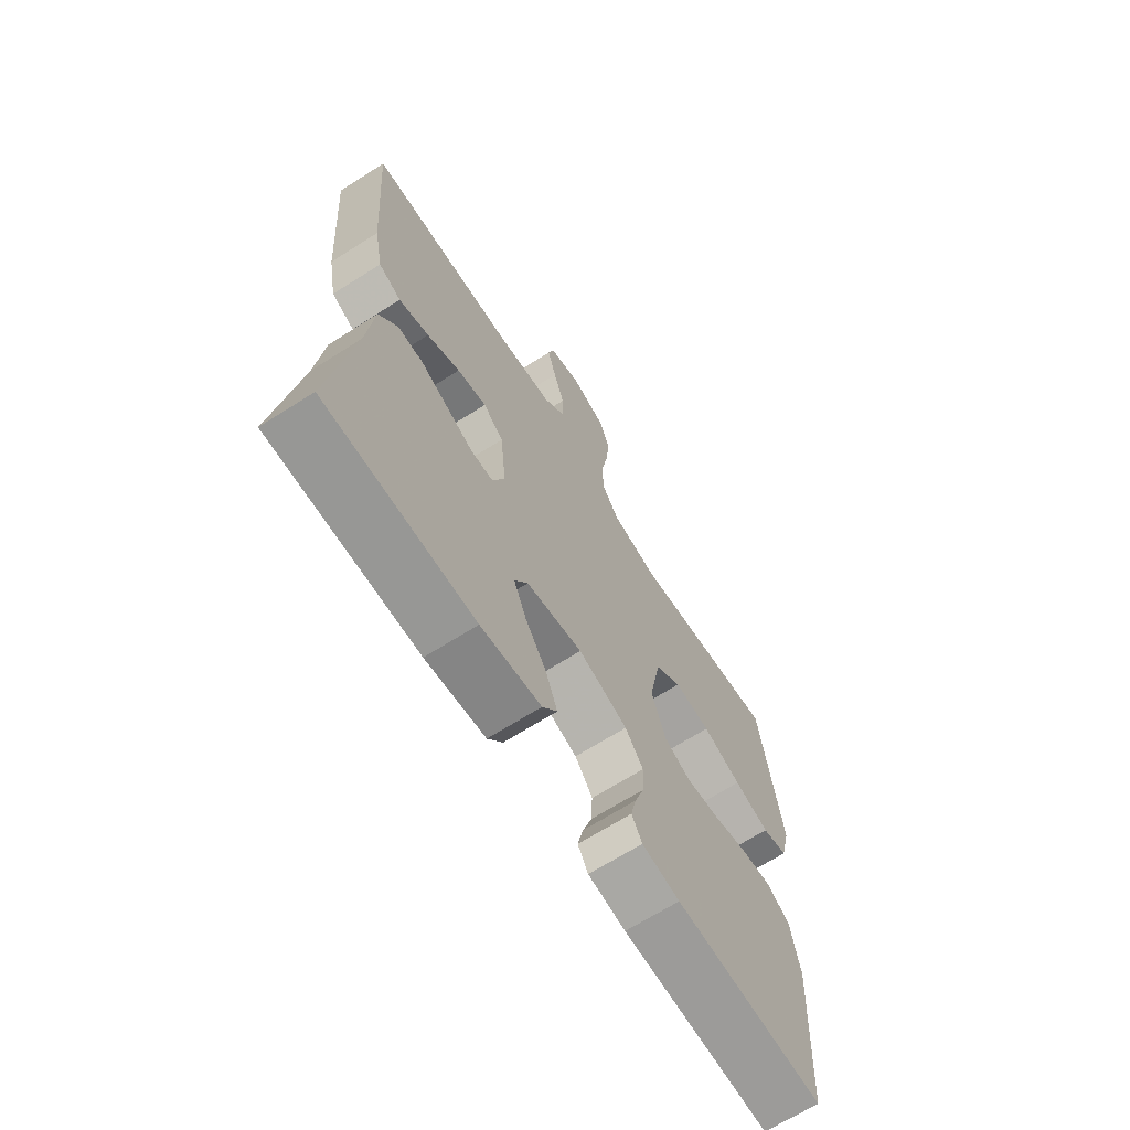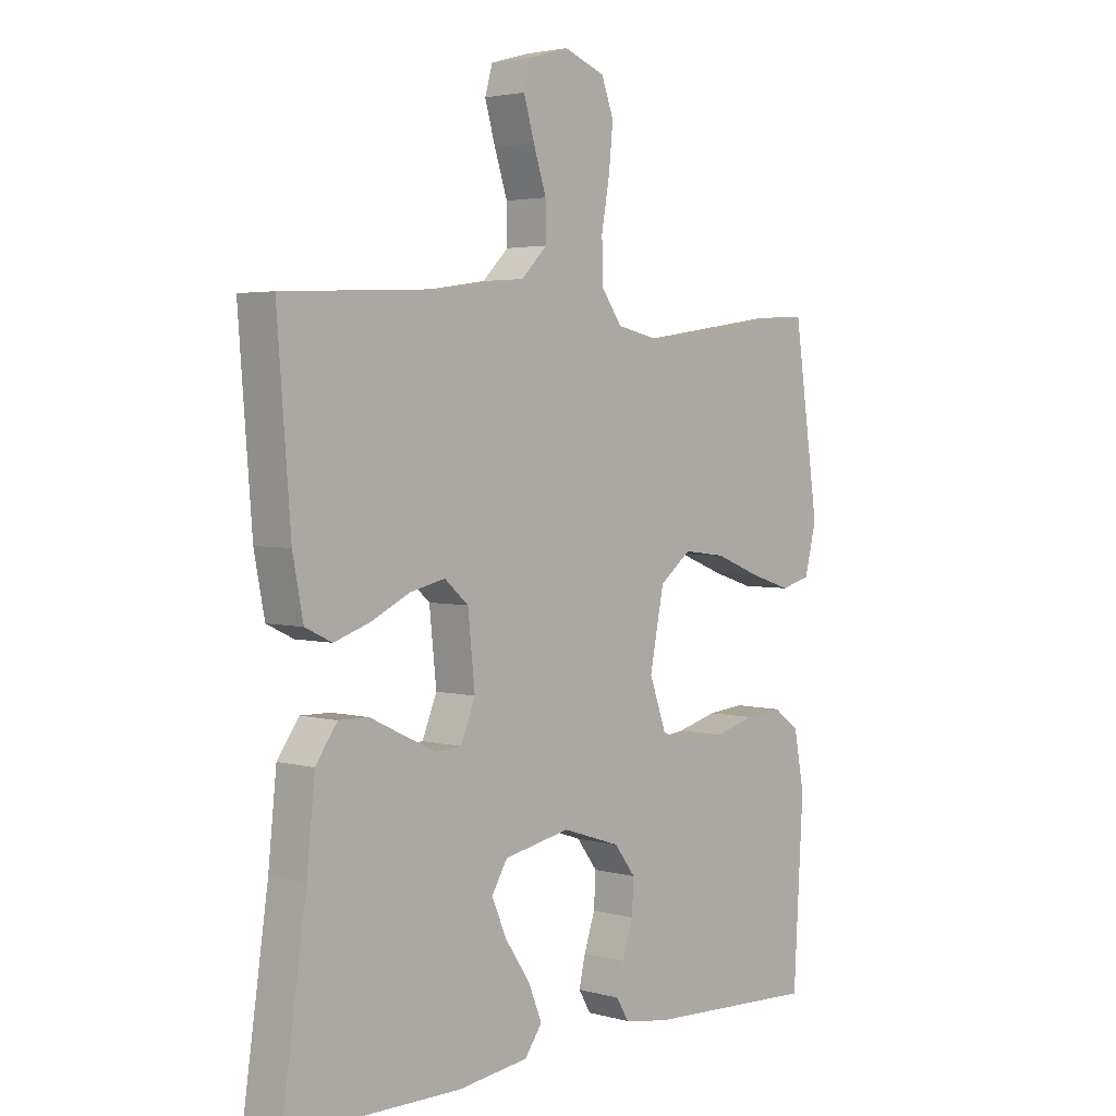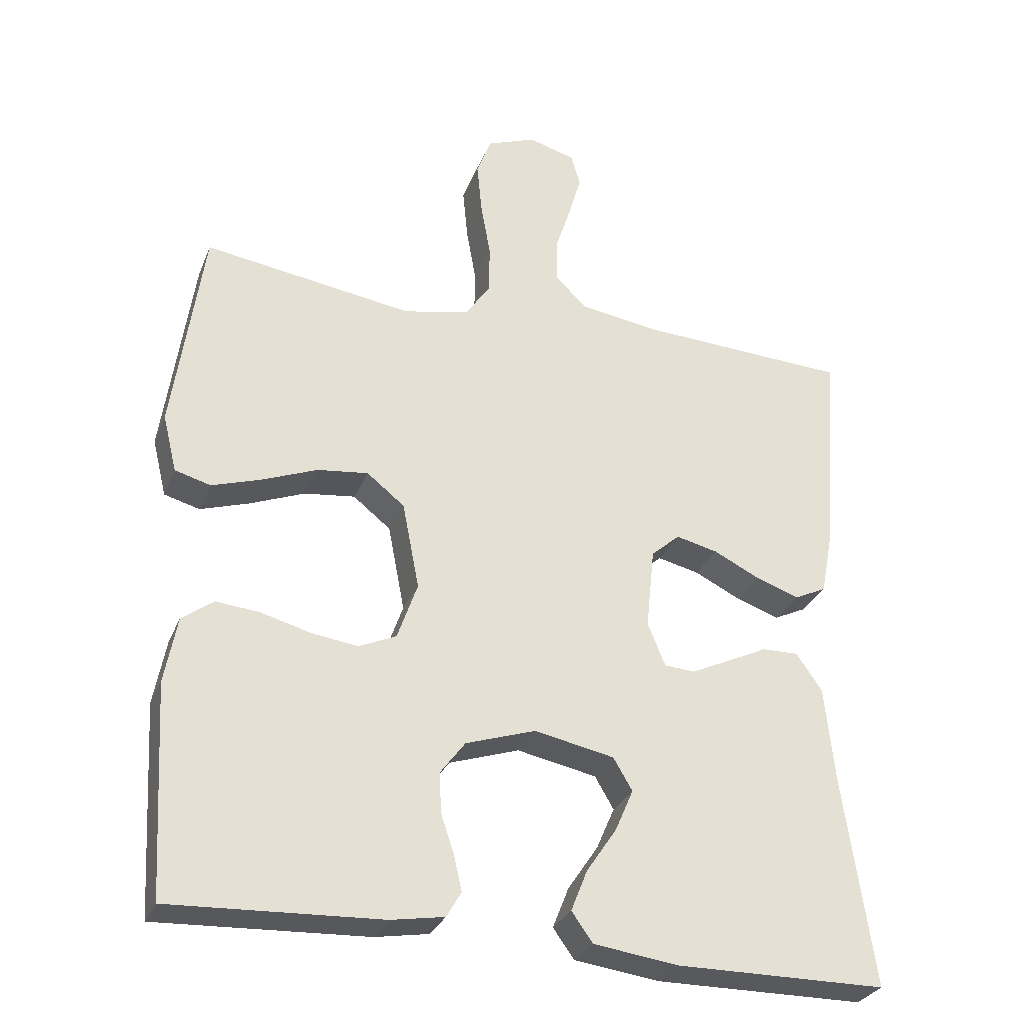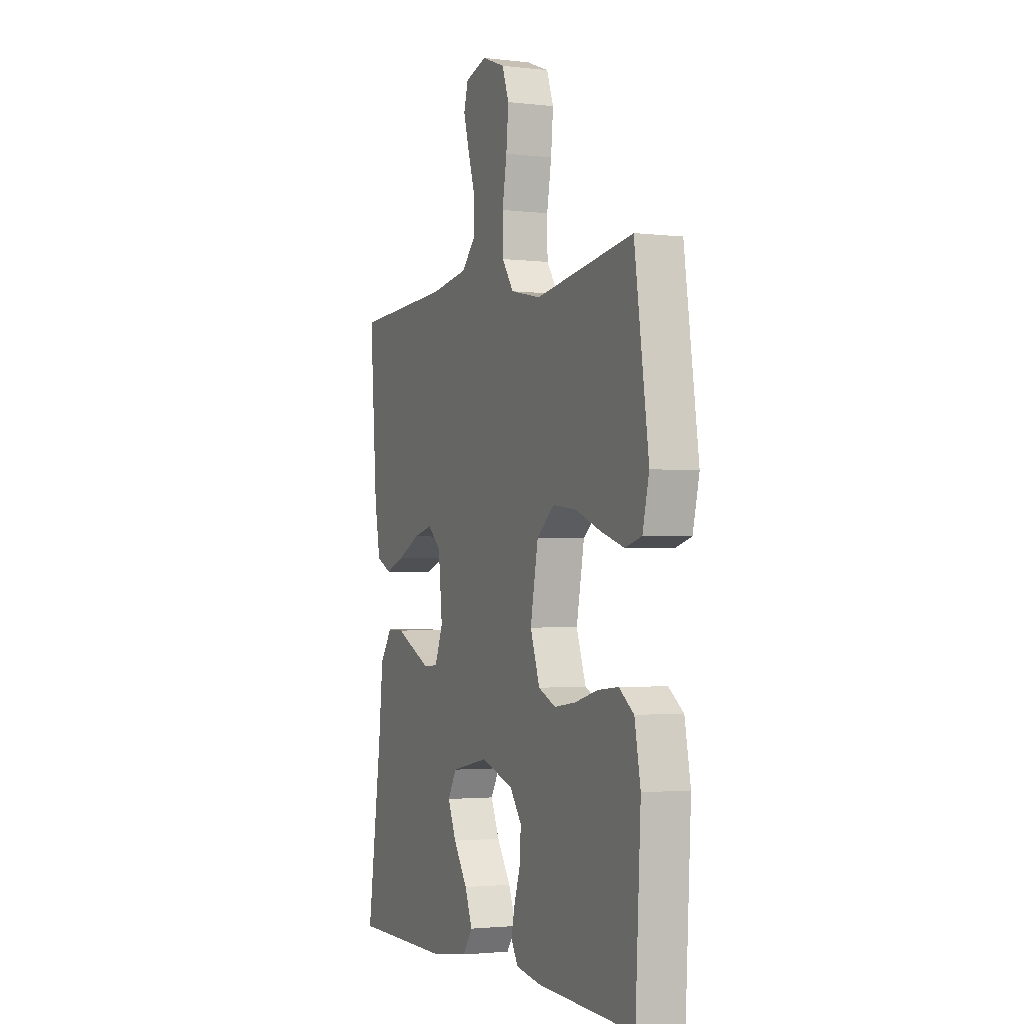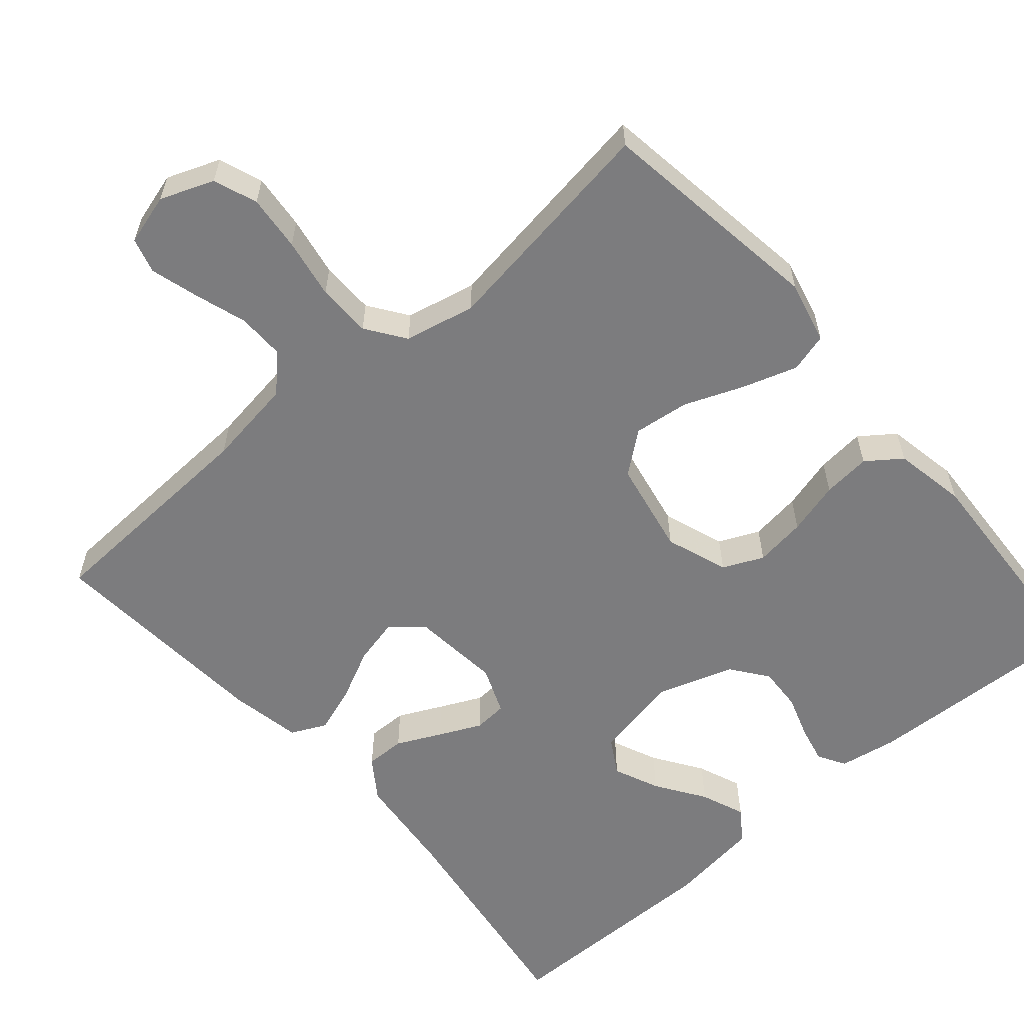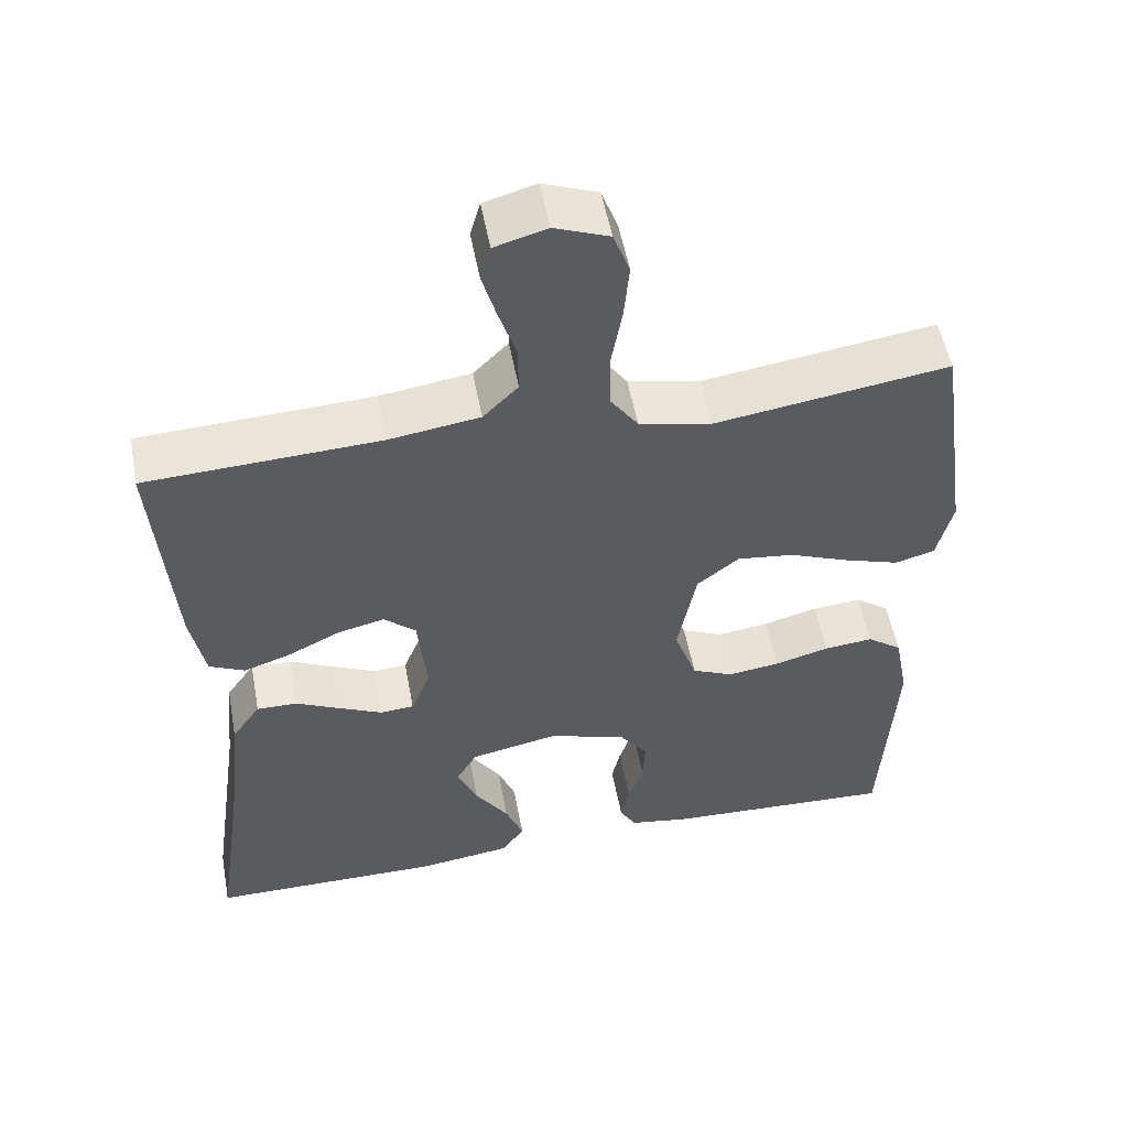
<metadata>
{"format":"obj","ext":"obj","renderer":"f3d","projection":"perspective","resolution":1024,"background":"white","views":[{"elev":-67.8,"azim":-57.6,"up":"+Z"},{"elev":3.3,"azim":-47.2,"up":"+Z"},{"elev":-29.7,"azim":160.6,"up":"+Z"},{"elev":-2.2,"azim":67.2,"up":"+Z"},{"elev":-58.9,"azim":40.8,"up":"+Y"},{"elev":53.3,"azim":-10.6,"up":"+Z"}]}
</metadata>
<code>
v -0.5 0.07 -0.5
v -0.457 0.07 -0.2
v -0.443 0.07 -0.063
v -0.406 0.07 -0.01
v -0.354 0.07 -0.011
v -0.296 0.07 -0.039
v -0.241 0.07 -0.065
v -0.197 0.07 -0.062
v -0.172 0.07 0
v -0.184 0.07 0.116
v -0.225 0.07 0.152
v -0.285 0.07 0.138
v -0.352 0.07 0.105
v -0.413 0.07 0.084
v -0.459 0.07 0.106
v -0.477 0.07 0.2
v -0.5 0.07 0.5
v -0.2 0.07 0.514
v -0.084 0.07 0.531
v -0.039 0.07 0.576
v -0.04 0.07 0.638
v -0.062 0.07 0.706
v -0.08 0.07 0.769
v -0.067 0.07 0.815
v 0 0.07 0.834
v 0.07 0.07 0.807
v 0.091 0.07 0.75
v 0.084 0.07 0.677
v 0.07 0.07 0.598
v 0.071 0.07 0.527
v 0.107 0.07 0.476
v 0.2 0.07 0.456
v 0.5 0.07 0.5
v 0.543 0.07 0.2
v 0.523 0.07 0.118
v 0.472 0.07 0.104
v 0.401 0.07 0.127
v 0.323 0.07 0.158
v 0.25 0.07 0.167
v 0.196 0.07 0.124
v 0.172 0.07 0
v 0.201 0.07 -0.082
v 0.254 0.07 -0.106
v 0.321 0.07 -0.097
v 0.391 0.07 -0.078
v 0.454 0.07 -0.072
v 0.499 0.07 -0.105
v 0.517 0.07 -0.2
v 0.5 0.07 -0.5
v 0.2 0.07 -0.486
v 0.124 0.07 -0.473
v 0.103 0.07 -0.437
v 0.114 0.07 -0.388
v 0.133 0.07 -0.331
v 0.136 0.07 -0.274
v 0.1 0.07 -0.226
v 0 0.07 -0.193
v -0.114 0.07 -0.216
v -0.141 0.07 -0.262
v -0.115 0.07 -0.322
v -0.072 0.07 -0.386
v -0.049 0.07 -0.444
v -0.079 0.07 -0.486
v -0.2 0.07 -0.502
v -0.5 0 -0.5
v -0.457 0 -0.2
v -0.443 0 -0.063
v -0.406 0 -0.01
v -0.354 0 -0.011
v -0.296 0 -0.039
v -0.241 0 -0.065
v -0.197 0 -0.062
v -0.172 0 0
v -0.184 0 0.116
v -0.225 0 0.152
v -0.285 0 0.138
v -0.352 0 0.105
v -0.413 0 0.084
v -0.459 0 0.106
v -0.477 0 0.2
v -0.5 0 0.5
v -0.2 0 0.514
v -0.084 0 0.531
v -0.039 0 0.576
v -0.04 0 0.638
v -0.062 0 0.706
v -0.08 0 0.769
v -0.067 0 0.815
v 0 0 0.834
v 0.07 0 0.807
v 0.091 0 0.75
v 0.084 0 0.677
v 0.07 0 0.598
v 0.071 0 0.527
v 0.107 0 0.476
v 0.2 0 0.456
v 0.5 0 0.5
v 0.543 0 0.2
v 0.523 0 0.118
v 0.472 0 0.104
v 0.401 0 0.127
v 0.323 0 0.158
v 0.25 0 0.167
v 0.196 0 0.124
v 0.172 0 0
v 0.201 0 -0.082
v 0.254 0 -0.106
v 0.321 0 -0.097
v 0.391 0 -0.078
v 0.454 0 -0.072
v 0.499 0 -0.105
v 0.517 0 -0.2
v 0.5 0 -0.5
v 0.2 0 -0.486
v 0.124 0 -0.473
v 0.103 0 -0.437
v 0.114 0 -0.388
v 0.133 0 -0.331
v 0.136 0 -0.274
v 0.1 0 -0.226
v 0 0 -0.193
v -0.114 0 -0.216
v -0.141 0 -0.262
v -0.115 0 -0.322
v -0.072 0 -0.386
v -0.049 0 -0.444
v -0.079 0 -0.486
v -0.2 0 -0.502
f 64 1 2
f 63 64 2
f 62 63 2
f 61 62 2
f 60 61 2
f 4 5 6
f 3 4 6
f 2 3 6
f 60 2 6
f 59 60 6
f 58 59 6 7
f 57 58 7 8
f 56 57 8 9
f 52 53 54
f 51 52 54
f 50 51 54
f 49 50 54
f 48 49 54
f 47 48 54
f 46 47 54
f 45 46 54
f 44 45 54
f 43 44 54 55
f 42 43 55 56
f 36 37 38
f 35 36 38
f 34 35 38
f 33 34 38
f 32 33 38
f 31 32 38 39
f 30 31 39 40
f 27 28 29
f 26 27 29
f 25 26 29
f 24 25 29
f 23 24 29
f 22 23 29
f 21 22 29
f 20 21 29 30
f 30 40 41
f 20 30 41
f 19 20 41
f 16 17 18
f 15 16 18
f 14 15 18
f 13 14 18
f 12 13 18
f 11 12 18 19
f 56 9 10
f 42 56 10
f 41 42 10
f 19 41 10
f 10 11 19
f 66 65 128
f 66 128 127
f 66 127 126
f 66 126 125
f 66 125 124
f 70 69 68
f 70 68 67
f 70 67 66
f 70 66 124
f 70 124 123
f 71 70 123 122
f 72 71 122 121
f 73 72 121 120
f 118 117 116
f 118 116 115
f 118 115 114
f 118 114 113
f 118 113 112
f 118 112 111
f 118 111 110
f 118 110 109
f 118 109 108
f 119 118 108 107
f 120 119 107 106
f 102 101 100
f 102 100 99
f 102 99 98
f 102 98 97
f 102 97 96
f 103 102 96 95
f 104 103 95 94
f 93 92 91
f 93 91 90
f 93 90 89
f 93 89 88
f 93 88 87
f 93 87 86
f 93 86 85
f 94 93 85 84
f 105 104 94
f 105 94 84
f 105 84 83
f 82 81 80
f 82 80 79
f 82 79 78
f 82 78 77
f 82 77 76
f 83 82 76 75
f 74 73 120
f 74 120 106
f 74 106 105
f 74 105 83
f 83 75 74
f 1 65 66 2
f 2 66 67 3
f 3 67 68 4
f 4 68 69 5
f 5 69 70 6
f 6 70 71 7
f 7 71 72 8
f 8 72 73 9
f 9 73 74 10
f 10 74 75 11
f 11 75 76 12
f 12 76 77 13
f 13 77 78 14
f 14 78 79 15
f 15 79 80 16
f 16 80 81 17
f 17 81 82 18
f 18 82 83 19
f 19 83 84 20
f 20 84 85 21
f 21 85 86 22
f 22 86 87 23
f 23 87 88 24
f 24 88 89 25
f 25 89 90 26
f 26 90 91 27
f 27 91 92 28
f 28 92 93 29
f 29 93 94 30
f 30 94 95 31
f 31 95 96 32
f 32 96 97 33
f 33 97 98 34
f 34 98 99 35
f 35 99 100 36
f 36 100 101 37
f 37 101 102 38
f 38 102 103 39
f 39 103 104 40
f 40 104 105 41
f 41 105 106 42
f 42 106 107 43
f 43 107 108 44
f 44 108 109 45
f 45 109 110 46
f 46 110 111 47
f 47 111 112 48
f 48 112 113 49
f 49 113 114 50
f 50 114 115 51
f 51 115 116 52
f 52 116 117 53
f 53 117 118 54
f 54 118 119 55
f 55 119 120 56
f 56 120 121 57
f 57 121 122 58
f 58 122 123 59
f 59 123 124 60
f 60 124 125 61
f 61 125 126 62
f 62 126 127 63
f 63 127 128 64
f 64 128 65 1

</code>
